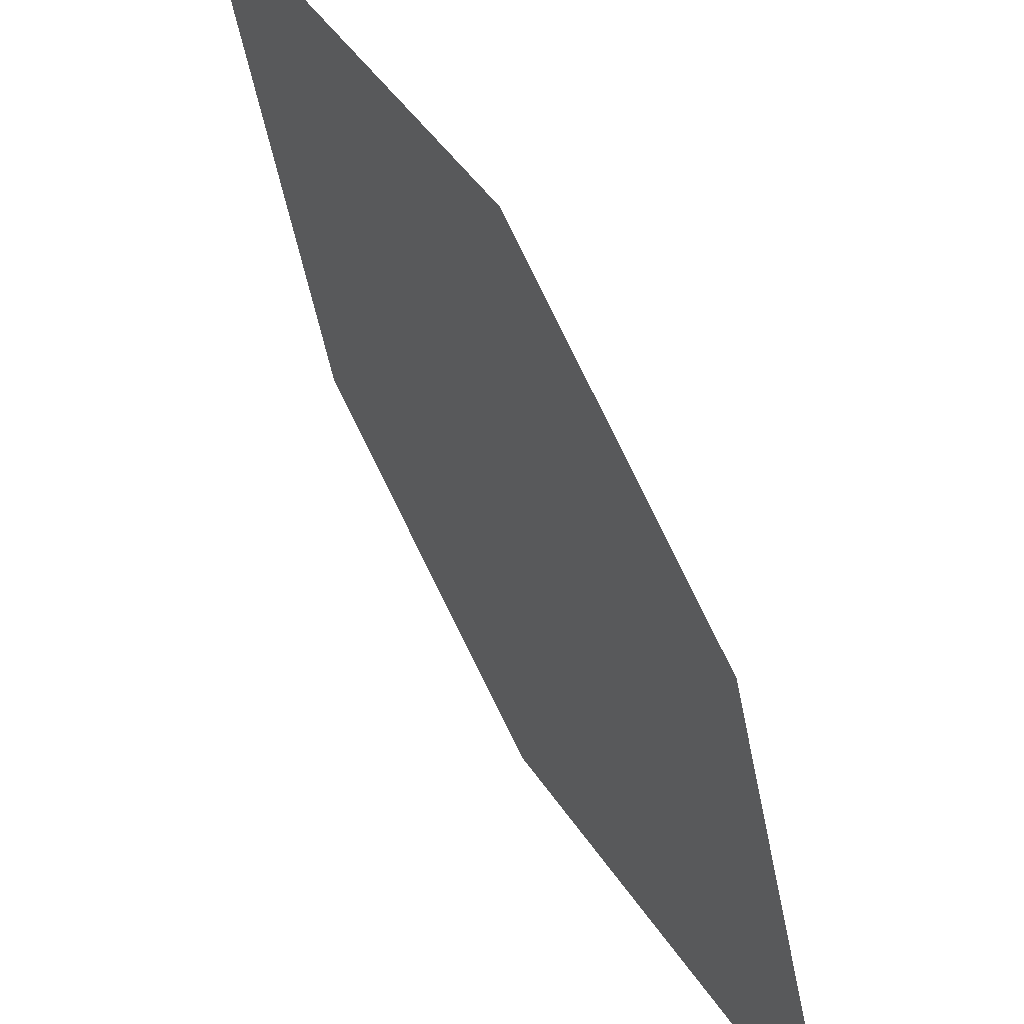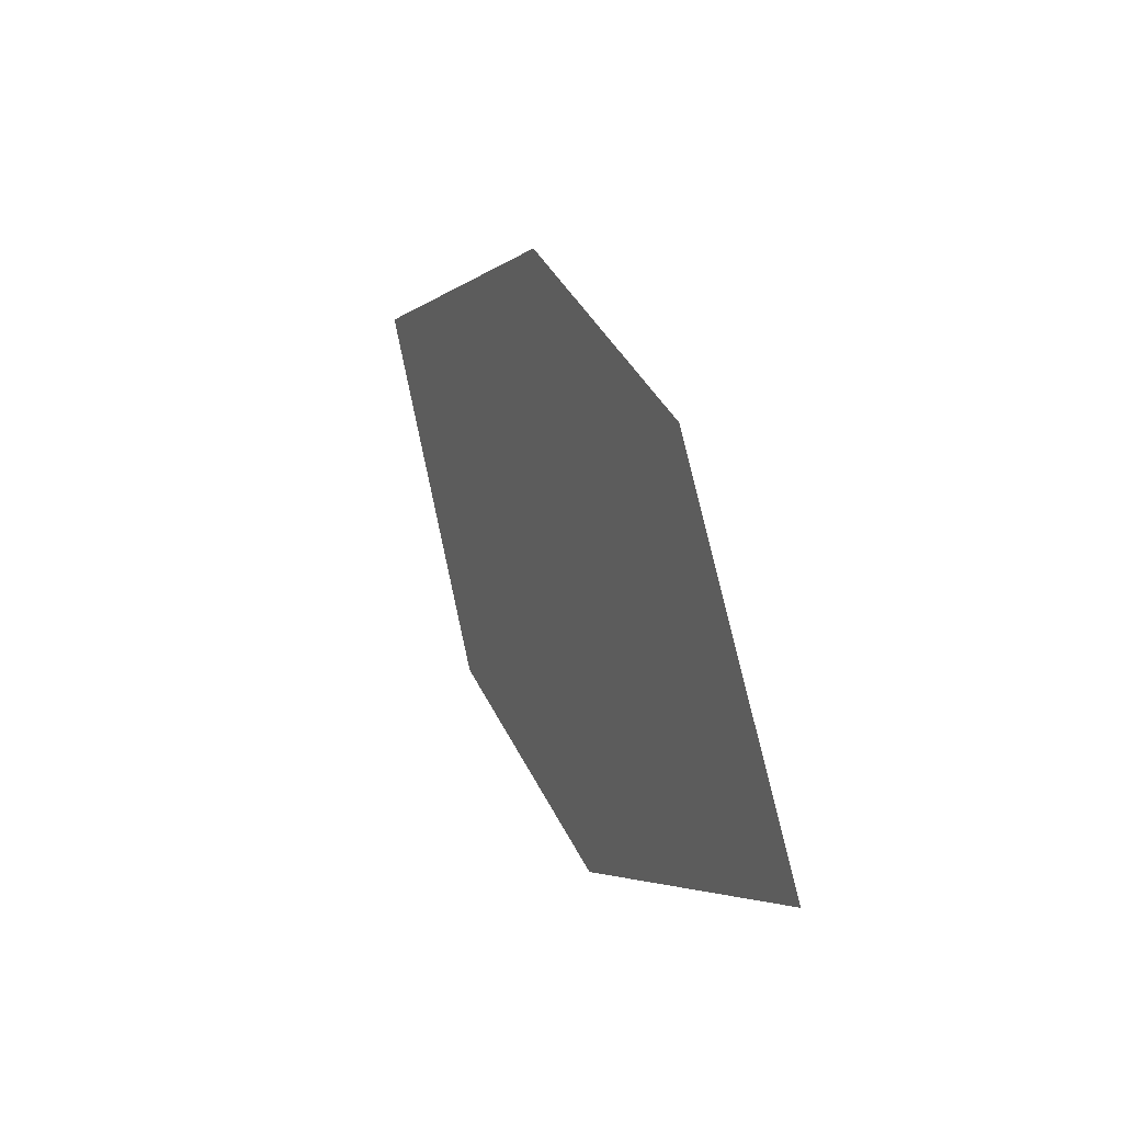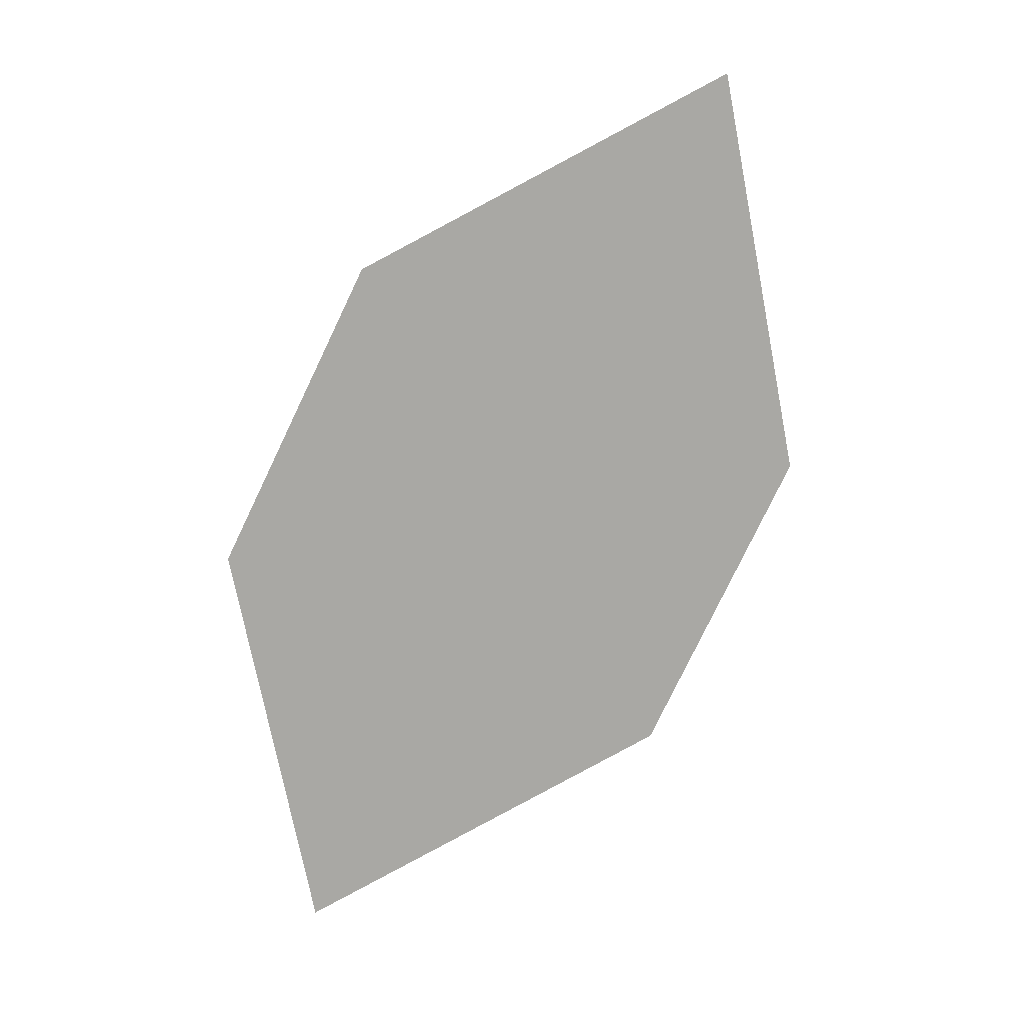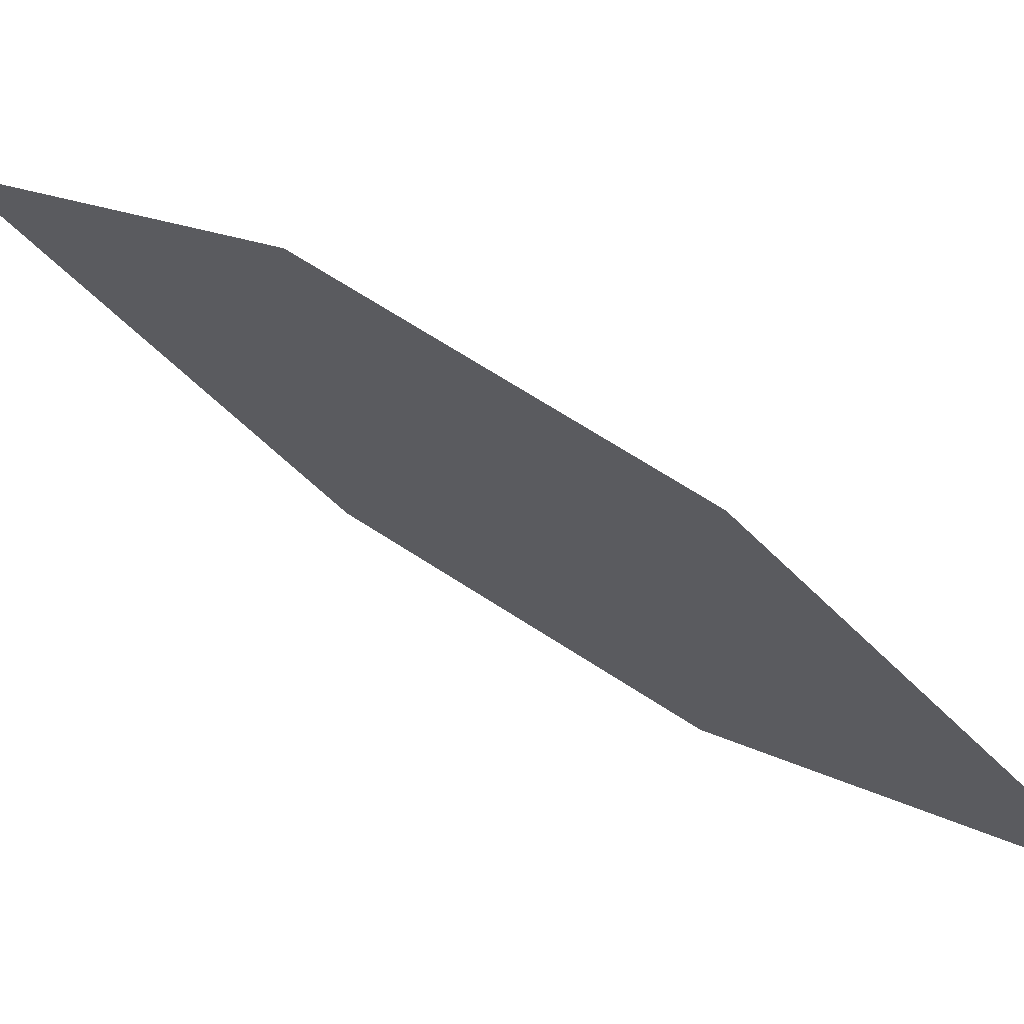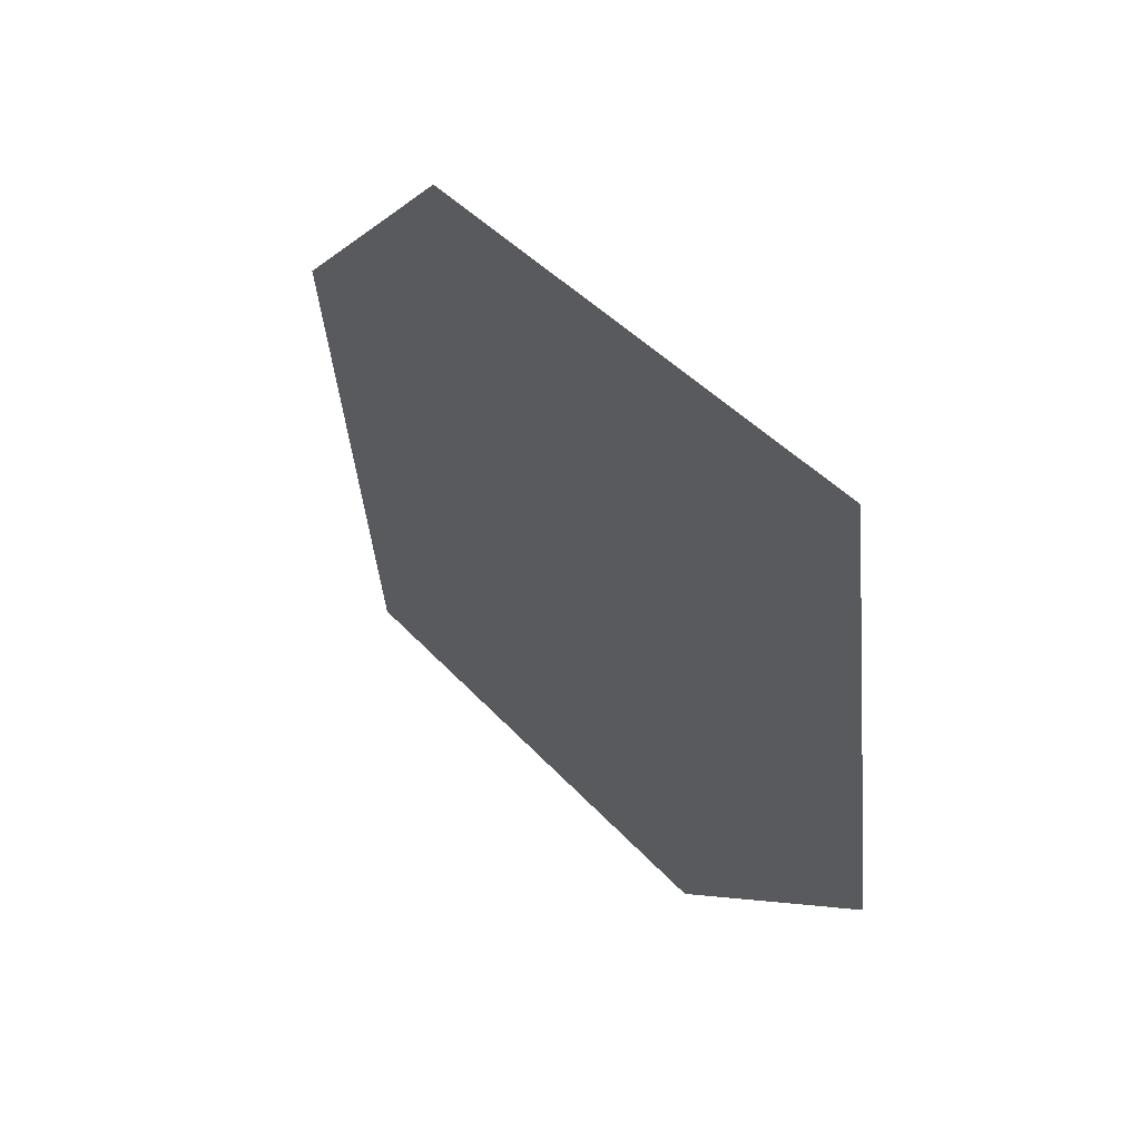
<metadata>
{"format":"obj","ext":"obj","renderer":"f3d","projection":"perspective","resolution":1024,"background":"white","views":[{"elev":-72.6,"azim":-178.8,"up":"+Z"},{"elev":-30.4,"azim":-171.3,"up":"+Y"},{"elev":31.8,"azim":-70.5,"up":"+Y"},{"elev":-78.3,"azim":-145.2,"up":"+Z"},{"elev":14.8,"azim":135.7,"up":"+Z"}]}
</metadata>
<code>
o leaves.241
v -0.002186 0.1442 1.981
v 0.006272 0.1894 1.969
v 0.04685 0.2414 2.016
v 0.02205 0.1639 2.017
v 0.03839 0.1962 2.029
v 0.02262 0.2218 1.98
f 1 2 6 3
f 1 3 5 4

</code>
